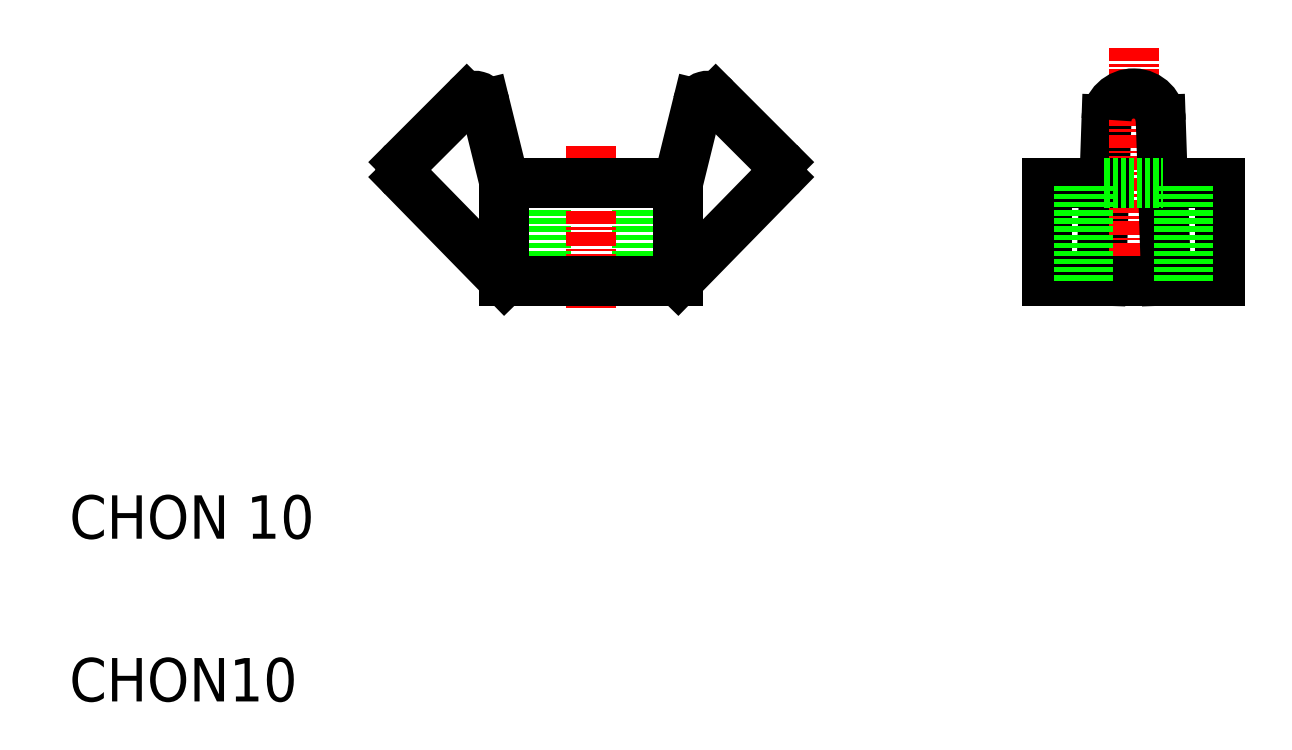
<metadata>
{"format":"dxf","ext":"dxf","renderer":"ezdxf+matplotlib","layout":"modelspace","background":"white","min_lineweight":24,"dpi":150}
</metadata>
<code>
0
SECTION
2
ENTITIES
0
LINE
8
0
10
62.3
20
48.79
30
0
11
62.3
21
57.79
31
0
0
LINE
8
0
10
63.11
20
48.79
30
0
11
63.11
21
57.79
31
0
0
LINE
8
0
10
75.42
20
58.31
30
0
11
66.11
21
48.79
31
0
0
LINE
8
0
10
53.92
20
48.79
30
0
11
53.92
21
57.79
31
0
0
LINE
8
0
10
53.11
20
48.79
30
0
11
53.11
21
57.79
31
0
0
LINE
8
0
10
40.8
20
58.31
30
0
11
50.11
21
48.79
31
0
0
LINE
8
0
10
50.11
20
57.79
30
0
11
50.11
21
48.79
31
0
0
LINE
8
0
10
66.11
20
48.79
30
0
11
66.11
21
57.79
31
0
0
LINE
8
CENTER
10
58.11
20
61.23
30
0
11
58.11
21
46.31
31
0
0
TEXT
8
0
10
10
20
25
30
0
40
4
1
CHON 10
0
TEXT
8
0
10
10
20
10
30
0
40
4
1
CHON10
0
LINE
8
0
10
50.11
20
48.79
30
0
11
66.11
21
48.79
31
0
0
LINE
8
0
10
50.11
20
57.79
30
0
11
66.11
21
57.79
31
0
0
LINE
8
0
10
40.81
20
59.72
30
0
11
46.63
21
65.54
31
0
0
ARC
8
0
10
41.52
20
59.01
30
0
40
1
50
135
51
224.4
0
LINE
8
0
10
48.31
20
65.07
30
0
11
50.11
21
57.79
31
0
0
ARC
8
0
10
47.34
20
64.83
30
0
40
1
50
13.87
51
135
0
ARC
8
0
10
68.88
20
64.83
30
0
40
1
50
45
51
166.1
0
LINE
8
0
10
67.91
20
65.07
30
0
11
66.11
21
57.79
31
0
0
LINE
8
0
10
75.41
20
59.72
30
0
11
69.58
21
65.54
31
0
0
ARC
8
0
10
74.7
20
59.01
30
0
40
1
50
315.6
51
45
0
LINE
8
0
10
105.1
20
48.79
30
0
11
105.6
21
63.63
31
0
0
LINE
8
0
10
100.1
20
57.79
30
0
11
100.1
21
48.79
31
0
0
LINE
8
CENTER
10
108.1
20
70.26
30
0
11
108.1
21
46.31
31
0
0
LINE
8
0
10
111.1
20
48.79
30
0
11
110.6
21
63.63
31
0
0
LINE
8
0
10
116.1
20
48.79
30
0
11
116.1
21
57.79
31
0
0
LINE
8
0
10
100.1
20
48.79
30
0
11
116.1
21
48.79
31
0
0
LINE
8
0
10
104.1
20
48.79
30
0
11
104.1
21
48.79
31
0
0
LINE
8
0
10
108.1
20
48.79
30
0
11
108.1
21
48.79
31
0
0
LINE
8
0
10
100.1
20
57.79
30
0
11
105.4
21
57.79
31
0
0
LINE
8
0
10
110.8
20
57.79
30
0
11
116.1
21
57.79
31
0
0
ARC
8
0
10
108.1
20
63.55
30
0
40
2.5
50
0
51
178.1
0
LINE
8
0
10
112.3
20
48.79
30
0
11
112.3
21
57.79
31
0
0
LINE
8
0
10
113.1
20
48.79
30
0
11
113.1
21
57.79
31
0
0
LINE
8
0
10
103.9
20
48.79
30
0
11
103.9
21
57.79
31
0
0
LINE
8
0
10
103.1
20
48.79
30
0
11
103.1
21
57.79
31
0
0
LINE
8
0
10
105.4
20
57.79
30
0
11
110.8
21
57.79
31
0
0
ENDSEC
0
EOF

</code>
